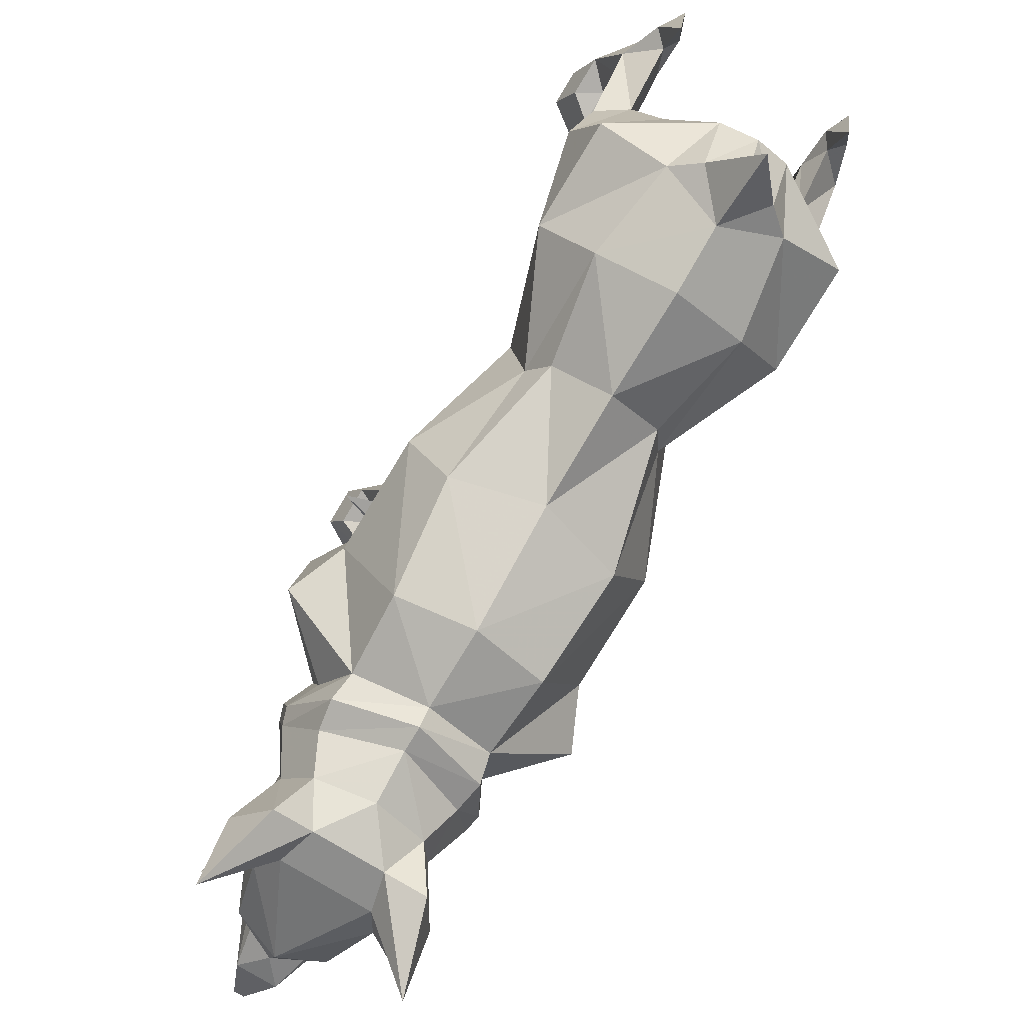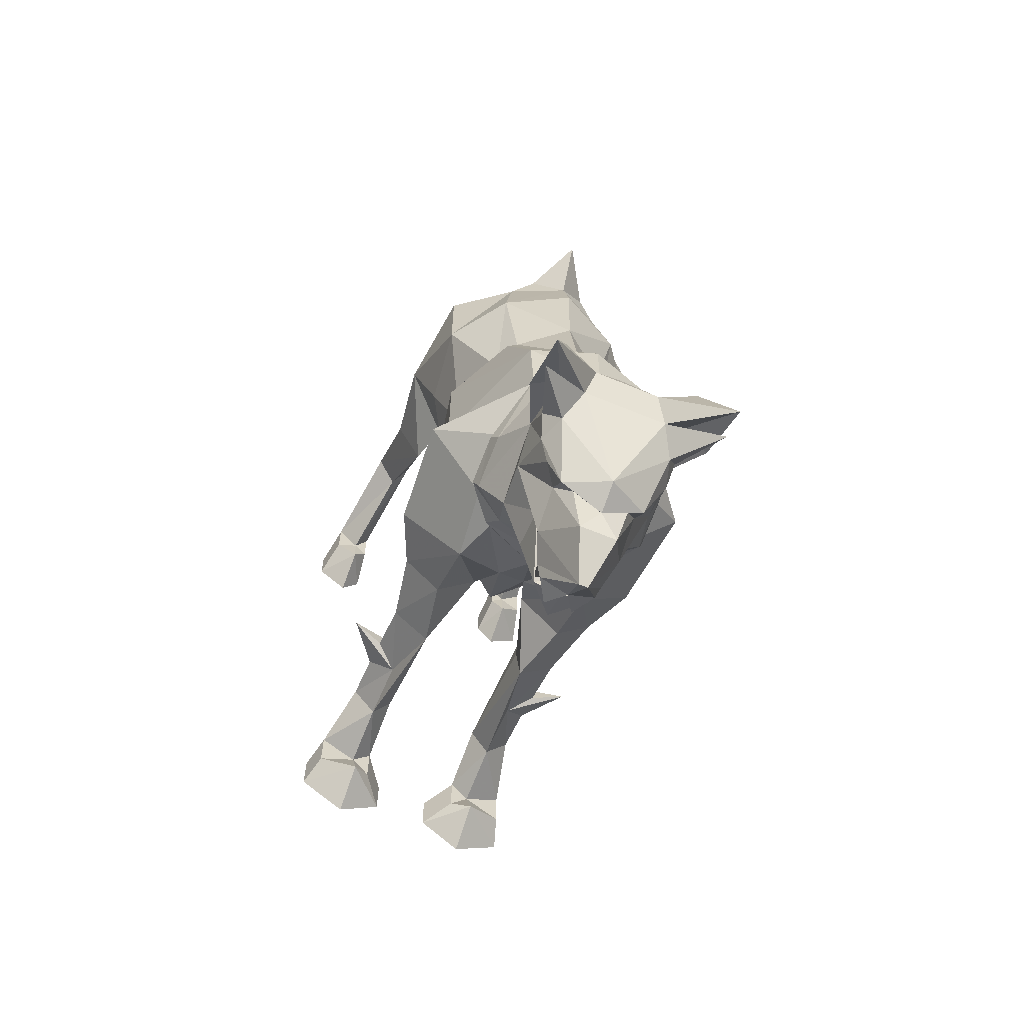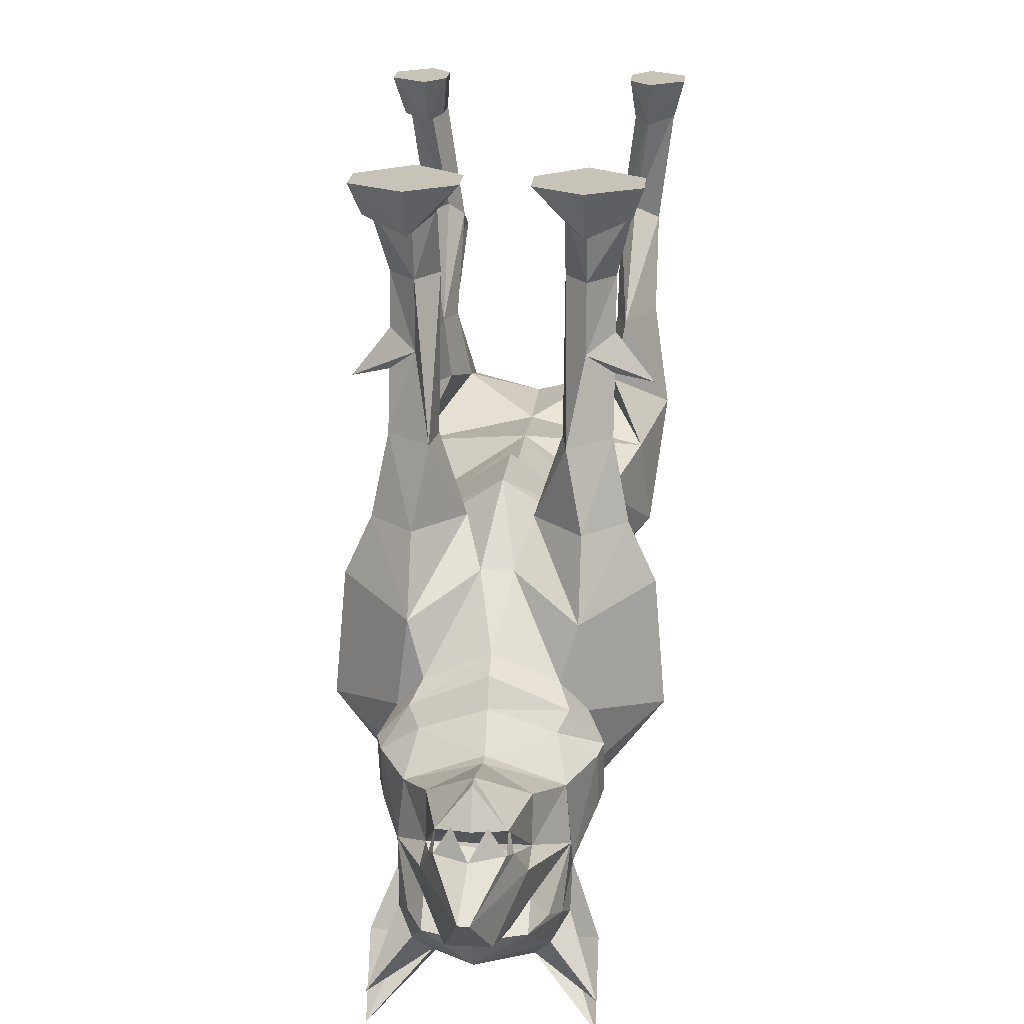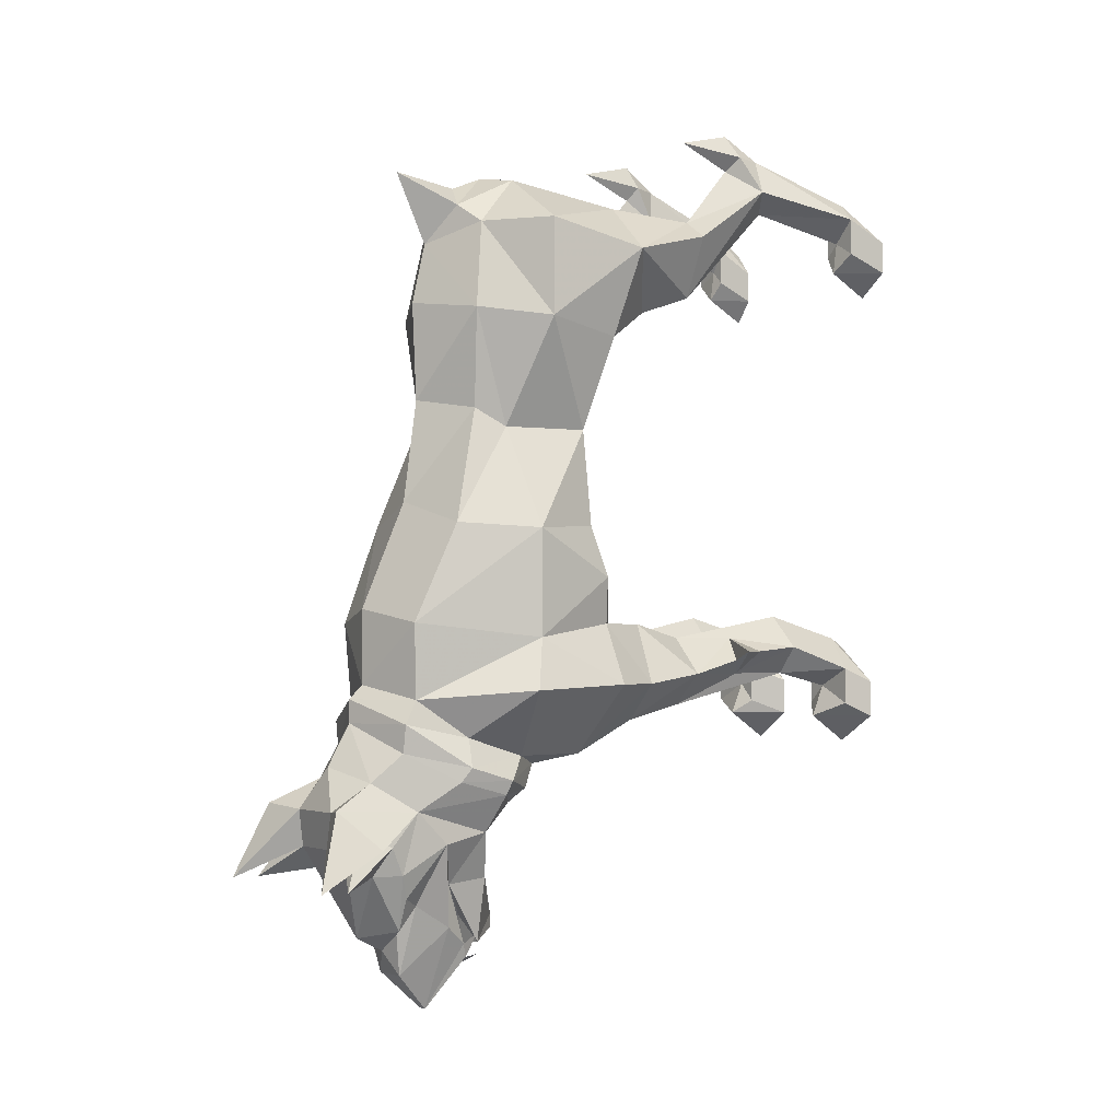
<metadata>
{"format":"obj","ext":"obj","renderer":"f3d","projection":"perspective","resolution":1024,"background":"white","views":[{"elev":-77.8,"azim":-31.2,"up":"+Y"},{"elev":-63.2,"azim":-22.9,"up":"+Z"},{"elev":19.6,"azim":-175.4,"up":"+Y"},{"elev":-2.4,"azim":55.7,"up":"+Z"}]}
</metadata>
<code>
v 0.1172 -0.8984 -0.4453
v 0.1094 -0.9219 -0.3516
v 0.08594 -0.9688 -0.3984
v 0.1172 -1.047 -0.4375
v 0.1562 -0.9844 -0.5
v 0.1094 -1 -0.4766
v 0.1172 -0.9453 -0.5
v 0.1094 -0.9219 -0.5469
v 0.1172 -0.8438 -0.5
v 0.1094 -0.7656 -0.4844
v 0.1484 -0.75 -0.4219
v 0.1484 -0.8359 -0.3984
v 0.1562 -0.8203 -0.375
v 0.1172 -0.9219 -0.3047
v 0 -0.9609 -0.3047
v 0 -1 -0.375
v 0.05469 -1.023 -0.4453
v 0.1562 -1.094 -0.5625
v 0.07031 -1.008 -0.5078
v 0.1562 -1.047 -0.5625
v 0.09375 -0.9688 -0.5469
v 0.07031 -0.9062 -0.6406
v 0.09375 -0.9062 -0.5859
v 0.07031 -0.875 -0.6016
v 0.07031 -0.8125 -0.6406
v 0.07031 -0.8125 -0.5703
v 0.07031 -0.7422 -0.5625
v 0 -0.7266 -0.5078
v 0 -0.7266 -0.4844
v 0.09375 -0.7109 -0.4375
v 0.1094 -0.6875 -0.4141
v 0.1562 -0.7422 -0.3984
v 0.1328 -0.7109 -0.3594
v 0.1328 -0.8125 -0.3281
v 0.1094 -0.8984 -0.2656
v 0 -0.9609 -0.2656
v -0.1094 -0.9219 -0.3516
v -0.08594 -0.9688 -0.3984
v -0.05469 -1.023 -0.4453
v 0 -1.023 -0.4453
v 0 -0.6797 -0.4375
v 0 -0.6406 -0.4141
v 0 -0.625 -0.375
v 0.09375 -0.6641 -0.375
v 0.1172 -0.5859 -0.3594
v 0.2188 -0.5625 -0.2422
v 0.2344 -0.7422 -0.25
v 0.1953 -0.7109 -0.1641
v 0.1172 -0.9062 -0.1406
v 0 -0.9375 -0.2422
v -0.1172 -0.9219 -0.3047
v -0.1484 -0.8359 -0.3984
v -0.1172 -0.8984 -0.4453
v -0.1172 -1.047 -0.4375
v -0.1562 -1.094 -0.5625
v -0.07031 -1.008 -0.5078
v 0 -1.008 -0.5078
v 0 -0.9453 -0.6562
v -0.09375 -0.7109 -0.4375
v -0.1094 -0.7656 -0.4844
v -0.1484 -0.75 -0.4219
v -0.1562 -0.7422 -0.3984
v -0.1094 -0.6875 -0.4141
v -0.09375 -0.6641 -0.375
v -0.02344 -0.5391 -0.2812
v 0.02344 -0.5391 -0.2812
v 0.04688 -0.4766 -0.2266
v 0.1172 -0.4766 -0.3047
v 0.1797 -0.4766 -0.2422
v 0.1562 -0.5547 -0.1406
v -0.1562 -0.8203 -0.375
v -0.1328 -0.8125 -0.3281
v -0.1328 -0.7109 -0.3594
v -0.1172 -0.5859 -0.3594
v -0.04688 -0.4766 -0.2266
v -0.1562 -0.5547 -0.1406
v 0 -0.4375 -0.1875
v 0.1172 -0.4609 -0.1406
v 0.08594 -0.3594 -0.2188
v 0.09375 -0.3594 -0.2812
v 0.1562 -0.3594 -0.2266
v 0 -0.7109 0.625
v 0 -0.625 0.5938
v -0.05469 -0.6797 0.6172
v -0.05469 -0.7891 0.5625
v 0 -0.7656 0.6016
v 0.05469 -0.7891 0.5625
v 0.05469 -0.6797 0.6172
v 0.1094 -0.5078 0.5781
v 0 -0.5234 0.5391
v -0.1094 -0.5078 0.5781
v -0.1953 -0.6875 0.5312
v -0.09375 -0.7656 0.5312
v 0 -0.8203 0.5
v 0 -0.875 0.6172
v 0.09375 -0.7656 0.5312
v 0.1953 -0.6875 0.5312
v 0.2188 -0.5234 0.4922
v 0.1484 -0.375 0.5625
v 0.1328 -0.3828 0.5
v 0.1094 -0.4844 0.4922
v 0 -0.5234 0.3828
v -0.1094 -0.4844 0.4922
v -0.1328 -0.3828 0.5
v -0.1484 -0.375 0.5625
v -0.2188 -0.5234 0.4922
v -0.1953 -0.6875 0.3672
v -0.1172 -0.7891 0.3828
v 0 -0.8438 0.3984
v 0.1172 -0.7891 0.3828
v 0.1953 -0.6875 0.3672
v 0.1797 -0.5547 0.3438
v 0.1328 -0.4609 0.3984
v 0.1484 -0.375 0.4297
v 0.1953 -0.375 0.5312
v 0.1953 -0.2422 0.625
v 0.1484 -0.2891 0.6641
v 0.1328 -0.2422 0.625
v 0 -0.5078 0.2344
v -0.1797 -0.5547 0.3438
v -0.1328 -0.4609 0.3984
v -0.1484 -0.375 0.4297
v -0.1328 -0.2422 0.625
v -0.1484 -0.2891 0.6641
v -0.1953 -0.2422 0.625
v -0.1953 -0.375 0.5312
v -0.1328 -0.5859 0.1875
v -0.1094 -0.7266 0.1875
v -0.08594 -0.7734 0.2188
v 0 -0.8359 0.2344
v 0.08594 -0.7734 0.2188
v 0.1094 -0.7266 0.1875
v 0.1328 -0.5859 0.1875
v 0.1562 -0.5859 0.02344
v 0 -0.5 0.08594
v -0.1562 -0.5859 0.02344
v 0.09375 -0.3594 -0.1641
v 0.08594 -0.1406 -0.1797
v 0.1172 -0.1406 -0.2266
v 0.1172 -0.2422 -0.2266
v 0.1562 -0.2734 -0.2031
v 0.1172 -0.2578 -0.1641
v 0.1172 -0.1562 -0.125
v 0.1172 -0.01562 -0.1641
v 0.08594 -0.03906 -0.2188
v 0.1172 -0.03906 -0.25
v 0.1797 -0.03906 -0.2188
v 0.1562 -0.1406 -0.1797
v 0.1562 -0.2188 -0.1875
v 0.2109 -0.2891 -0.1875
v 0.1953 0.007812 -0.2422
v 0.1172 0.007812 -0.1797
v 0.04688 0.007812 -0.2422
v 0.04688 0.007812 -0.3047
v 0.08594 -0.03906 -0.2812
v 0.1172 -0.0625 -0.3047
v 0.1797 -0.03906 -0.2812
v 0.1953 0.007812 -0.3047
v 0.1172 0.007812 -0.3516
v 0.1562 -0.2188 0.5938
v 0.2188 -0.05469 0.5938
v 0.1562 -0.2266 0.6875
v 0.1719 -0.2734 0.6875
v 0.1484 -0.3828 0.7031
v 0.1328 -0.2734 0.6875
v 0.1562 -0.05469 0.5938
v 0.1797 -0.05469 0.5547
v 0.1484 -0.2891 0.7266
v 0.2188 -0.05469 0.5312
v 0.2344 0.007812 0.5
v 0.2344 0.007812 0.5547
v 0.1797 -0.03906 0.625
v 0.1484 0.007812 0.5547
v 0.1484 0.007812 0.5
v 0.1562 -0.05469 0.5312
v 0.1797 -0.0625 0.5
v 0.1797 0.007812 0.4609
v 0.1797 0.007812 0.5938
v 0 -0.8984 -0.6797
v 0.04688 -0.8984 -0.6406
v 0.03125 -0.8828 -0.7188
v -0.03125 -0.8828 -0.7188
v 0.007812 -0.8203 -0.7812
v 0.05469 -0.7734 -0.6719
v 0.04688 -0.7656 -0.6953
v 0.04688 -0.7422 -0.6562
v 0.04688 -0.7422 -0.6719
v 0 -0.75 -0.6328
v 0 -0.7422 -0.6797
v 0 -0.6875 -0.6562
v 0 -0.6875 -0.6328
v -0.07031 -0.7422 -0.5625
v 0 -0.8125 -0.5703
v -0.07031 -0.8125 -0.5703
v -0.04688 -0.7422 -0.6719
v -0.1172 -0.8438 -0.5
v -0.1094 -0.9219 -0.5469
v -0.1172 -0.9453 -0.5
v -0.1094 -1 -0.4766
v -0.1562 -0.9844 -0.5
v -0.1562 -1.047 -0.5625
v -0.09375 -0.9688 -0.5469
v -0.007812 -0.8203 -0.7812
v 0 -0.7656 -0.7188
v -0.07031 -0.8125 -0.6406
v -0.05469 -0.7734 -0.6719
v -0.04688 -0.7656 -0.6953
v 0.02344 -0.7266 -0.6953
v -0.1172 -0.4609 -0.1406
v -0.08594 -0.3594 -0.2188
v -0.09375 -0.3594 -0.1641
v -0.1562 -0.3594 -0.2266
v -0.1797 -0.4766 -0.2422
v -0.2188 -0.5625 -0.2422
v -0.1953 -0.7109 -0.1641
v -0.1719 -0.5625 -0.0625
v 0 -0.4453 -0.04688
v 0.1719 -0.5625 -0.0625
v 0.1953 -0.7109 0.01562
v 0.1328 -0.8359 0.02344
v 0 -0.9375 -0.1172
v -0.1172 -0.9062 -0.1406
v -0.1094 -0.8984 -0.2656
v -0.1172 -0.4766 -0.3047
v -0.09375 -0.3594 -0.2812
v -0.08594 -0.1406 -0.1797
v -0.1172 -0.1562 -0.125
v -0.1172 -0.2578 -0.1641
v -0.1562 -0.2734 -0.2031
v -0.1172 -0.2422 -0.2266
v -0.2344 -0.7422 -0.25
v -0.1953 -0.7109 0.01562
v 0 -0.8594 0.0625
v -0.1328 -0.8359 0.02344
v -0.2109 -0.2891 -0.1875
v -0.1562 -0.2188 -0.1875
v -0.1172 -0.1406 -0.2266
v -0.08594 -0.03906 -0.2188
v -0.1172 -0.01562 -0.1641
v -0.1562 -0.1406 -0.1797
v -0.1797 -0.03906 -0.2188
v -0.1172 -0.03906 -0.25
v -0.08594 -0.03906 -0.2812
v -0.04688 0.007812 -0.3047
v -0.04688 0.007812 -0.2422
v -0.1172 0.007812 -0.1797
v -0.1953 0.007812 -0.2422
v -0.1953 0.007812 -0.3047
v -0.1797 -0.03906 -0.2812
v -0.1172 -0.0625 -0.3047
v -0.1172 0.007812 -0.3516
v -0.1562 -0.2188 0.5938
v -0.1797 -0.05469 0.5547
v -0.1562 -0.05469 0.5938
v -0.1562 -0.2266 0.6875
v -0.1328 -0.2734 0.6875
v -0.1484 -0.3828 0.7031
v -0.1719 -0.2734 0.6875
v -0.2188 -0.05469 0.5938
v -0.2188 -0.05469 0.5312
v -0.1797 -0.0625 0.5
v -0.1562 -0.05469 0.5312
v -0.1484 0.007812 0.5
v -0.1484 0.007812 0.5547
v -0.1797 -0.03906 0.625
v -0.2344 0.007812 0.5547
v -0.2344 0.007812 0.5
v -0.1797 0.007812 0.4609
v -0.1484 -0.2891 0.7266
v -0.1797 0.007812 0.5938
v -0.07031 -0.9062 -0.6406
v -0.04688 -0.8984 -0.6406
v -0.07031 -0.875 -0.6016
v -0.09375 -0.9062 -0.5859
v -0.04688 -0.7422 -0.6562
v -0.02344 -0.7266 -0.6953
f 1 2 3
f 1 12 2
f 34 47 35
f 35 47 48
f 35 48 49
f 37 52 53
f 37 53 38
f 84 92 93
f 88 96 97
f 92 107 93
f 93 107 108
f 96 110 111
f 96 111 97
f 107 128 108
f 108 128 129
f 110 131 132
f 110 132 111
f 48 219 49
f 49 219 220
f 215 231 223
f 215 223 222
f 215 222 232
f 219 132 220
f 220 132 131
f 222 234 232
f 232 234 128
f 72 223 231
f 128 234 129
f 1 3 4
f 1 4 5
f 1 6 7
f 1 7 8
f 1 8 9
f 1 9 10
f 4 18 5
f 7 21 8
f 8 23 9
f 9 23 24
f 9 24 25
f 9 26 10
f 10 26 27
f 10 29 30
f 16 39 40
f 16 40 17
f 17 40 19
f 30 29 41
f 33 45 46
f 33 46 47
f 38 53 54
f 39 56 40
f 40 56 57
f 40 57 19
f 19 57 58
f 19 58 21
f 59 41 29
f 59 29 60
f 43 64 65
f 43 65 66
f 43 66 44
f 46 70 48
f 46 48 47
f 65 76 77
f 65 77 66
f 66 77 70
f 82 83 84
f 82 88 83
f 83 88 89
f 83 89 90
f 83 90 91
f 83 91 84
f 89 101 90
f 90 101 102
f 90 102 103
f 90 103 91
f 101 112 102
f 102 112 119
f 102 119 120
f 102 120 103
f 112 133 119
f 119 133 134
f 119 134 135
f 119 135 136
f 119 136 127
f 119 127 120
f 138 143 144
f 138 144 145
f 138 145 139
f 139 145 146
f 139 146 147
f 139 147 148
f 148 144 143
f 144 148 147
f 144 147 151
f 144 151 152
f 144 152 153
f 144 153 145
f 145 153 154
f 145 154 155
f 145 155 146
f 146 155 156
f 146 156 157
f 146 157 147
f 147 157 158
f 147 158 151
f 154 156 155
f 156 158 157
f 116 160 161
f 116 161 162
f 118 162 166
f 118 166 167
f 118 167 160
f 160 167 161
f 161 167 169
f 161 169 170
f 161 170 171
f 161 171 172
f 161 172 162
f 162 172 166
f 166 172 173
f 166 173 174
f 166 174 175
f 166 175 167
f 167 175 176
f 167 176 169
f 169 176 170
f 171 178 172
f 172 178 173
f 174 176 175
f 181 25 24
f 181 183 25
f 25 183 184
f 184 183 185
f 187 27 26
f 187 189 190
f 187 190 191
f 187 191 27
f 189 195 190
f 190 195 191
f 191 195 192
f 192 195 194
f 192 194 60
f 60 194 196
f 60 196 53
f 53 196 197
f 53 197 198
f 53 198 199
f 53 200 54
f 54 200 55
f 56 202 58
f 56 58 57
f 203 204 183
f 203 182 205
f 203 205 206
f 203 206 207
f 203 207 204
f 203 204 183
f 183 204 185
f 76 214 215
f 76 216 77
f 77 216 217
f 77 217 218
f 77 218 70
f 214 74 73
f 214 73 231
f 214 231 215
f 216 136 217
f 217 136 135
f 217 135 134
f 217 134 218
f 226 237 238
f 226 238 239
f 226 239 227
f 227 239 240
f 240 239 241
f 240 241 237
f 237 241 242
f 237 242 238
f 238 242 243
f 238 243 244
f 238 244 245
f 238 245 239
f 239 245 246
f 239 246 247
f 239 247 241
f 241 247 248
f 241 248 249
f 241 249 242
f 242 249 250
f 242 250 243
f 243 250 244
f 250 249 248
f 123 252 253
f 123 253 254
f 123 254 255
f 125 255 259
f 125 259 252
f 252 259 253
f 253 259 260
f 253 260 261
f 253 261 262
f 253 262 254
f 254 262 263
f 254 263 264
f 254 264 265
f 254 265 255
f 255 265 259
f 259 265 266
f 259 266 267
f 259 267 260
f 260 267 261
f 261 263 262
f 264 270 265
f 265 270 266
f 182 273 205
f 205 273 196
f 274 197 196
f 274 196 273
f 197 202 198
f 1 5 6
f 5 18 6
f 6 18 19
f 53 199 200
f 55 200 199
f 55 199 56
f 1 10 11
f 1 11 12
f 8 21 22
f 8 22 23
f 9 25 26
f 10 27 28
f 10 28 29
f 10 30 11
f 33 44 45
f 33 47 34
f 59 60 61
f 44 66 45
f 45 66 67
f 45 67 68
f 61 60 53
f 61 53 52
f 64 73 74
f 64 74 65
f 65 74 75
f 65 75 76
f 66 70 67
f 67 70 78
f 67 78 79
f 67 79 80
f 67 80 68
f 84 91 92
f 88 97 89
f 89 97 98
f 89 98 99
f 89 99 100
f 89 100 101
f 91 103 104
f 91 104 105
f 91 105 106
f 91 106 92
f 92 106 107
f 97 111 98
f 98 111 112
f 98 112 113
f 98 113 114
f 98 114 115
f 98 115 99
f 100 114 113
f 100 113 101
f 101 113 112
f 103 120 121
f 103 121 104
f 104 121 122
f 105 126 106
f 106 126 122
f 106 122 121
f 106 121 120
f 106 120 107
f 107 120 127
f 107 127 128
f 111 132 133
f 111 133 112
f 78 137 79
f 22 179 180
f 25 184 26
f 187 26 188
f 187 188 189
f 27 191 28
f 28 191 192
f 28 192 60
f 28 60 29
f 26 193 188
f 188 193 194
f 188 194 195
f 188 195 189
f 209 76 75
f 209 75 210
f 209 210 211
f 76 215 216
f 70 218 48
f 48 218 219
f 74 224 75
f 75 224 225
f 75 225 210
f 215 232 216
f 216 232 136
f 218 134 219
f 219 134 133
f 219 133 132
f 232 128 127
f 232 127 136
f 179 271 272
f 205 196 194
f 205 194 206
f 271 197 274
f 271 202 197
f 72 231 73
f 2 12 13
f 2 13 14
f 2 14 15
f 14 36 15
f 15 36 37
f 36 51 37
f 37 51 52
f 51 71 52
f 2 15 3
f 3 15 16
f 3 16 17
f 3 17 4
f 4 17 18
f 15 37 38
f 15 38 16
f 16 38 39
f 17 19 18
f 35 49 50
f 38 54 39
f 39 54 55
f 39 55 56
f 45 68 69
f 45 69 46
f 46 69 70
f 68 80 81
f 68 81 69
f 69 81 78
f 69 78 70
f 82 84 85
f 82 85 86
f 82 86 87
f 82 87 88
f 84 93 85
f 85 93 94
f 85 94 95
f 85 95 86
f 86 95 87
f 87 95 94
f 87 94 96
f 87 96 88
f 93 108 94
f 94 108 109
f 94 109 110
f 94 110 96
f 99 115 116
f 99 116 117
f 99 117 118
f 99 118 100
f 100 118 114
f 104 122 123
f 104 123 105
f 105 123 124
f 105 124 125
f 105 125 126
f 108 129 130
f 108 130 109
f 109 130 110
f 110 130 131
f 79 137 138
f 79 138 80
f 80 138 139
f 80 139 140
f 80 140 81
f 81 140 141
f 81 141 142
f 81 142 137
f 81 137 78
f 137 143 138
f 139 148 140
f 140 148 149
f 142 149 148
f 142 148 143
f 142 143 137
f 114 116 115
f 116 114 160
f 118 160 114
f 21 58 22
f 22 58 179
f 181 24 180
f 181 180 179
f 181 179 182
f 181 182 183
f 203 183 182
f 209 211 212
f 209 212 213
f 209 213 76
f 76 213 214
f 49 220 221
f 49 221 50
f 50 221 222
f 50 222 223
f 210 225 226
f 210 226 211
f 211 226 227
f 211 227 228
f 211 228 212
f 212 228 229
f 212 229 230
f 212 230 225
f 212 225 224
f 212 224 213
f 213 224 74
f 213 74 214
f 220 131 233
f 220 233 221
f 221 233 234
f 221 234 222
f 226 225 237
f 227 240 228
f 228 240 236
f 236 240 230
f 230 240 237
f 230 237 225
f 122 126 125
f 122 125 252
f 122 252 123
f 202 271 58
f 58 271 179
f 179 272 182
f 182 272 273
f 129 234 233
f 129 233 130
f 130 233 131
f 6 19 20
f 19 21 20
f 140 150 141
f 141 150 142
f 156 154 159
f 156 159 158
f 116 163 117
f 117 163 164
f 117 164 165
f 117 165 118
f 170 176 177
f 176 174 177
f 56 199 201
f 56 201 202
f 235 230 229
f 235 229 228
f 244 250 251
f 250 248 251
f 123 256 124
f 124 256 257
f 124 257 258
f 124 258 125
f 261 267 268
f 261 268 263
f 6 20 7
f 7 20 21
f 140 149 150
f 142 150 149
f 158 159 154
f 116 162 163
f 118 165 162
f 162 168 163
f 163 168 164
f 164 168 165
f 165 168 162
f 170 177 174
f 235 228 236
f 235 236 230
f 244 251 248
f 123 255 256
f 125 258 255
f 255 258 269
f 255 269 256
f 256 269 257
f 257 269 258
f 267 263 268
f 198 202 201
f 198 201 199
f 11 30 31
f 11 31 32
f 11 32 12
f 12 32 13
f 13 34 14
f 14 34 35
f 14 35 36
f 30 41 42
f 30 42 31
f 35 50 36
f 36 50 51
f 59 61 62
f 59 62 63
f 59 63 41
f 41 63 42
f 61 52 71
f 61 71 62
f 50 223 51
f 51 223 71
f 71 223 72
f 13 32 33
f 13 33 34
f 31 42 43
f 31 43 44
f 31 44 32
f 32 44 33
f 42 63 64
f 42 64 43
f 62 71 72
f 62 72 73
f 62 73 63
f 63 73 64
f 151 158 154
f 151 154 153
f 151 153 152
f 170 174 171
f 171 174 173
f 171 173 178
f 244 248 247
f 244 247 245
f 245 247 246
f 266 270 264
f 266 264 263
f 266 263 267
f 22 180 24
f 22 24 23
f 271 274 273
f 271 273 272
f 184 185 186
f 185 204 208
f 206 275 207
f 207 276 204

</code>
